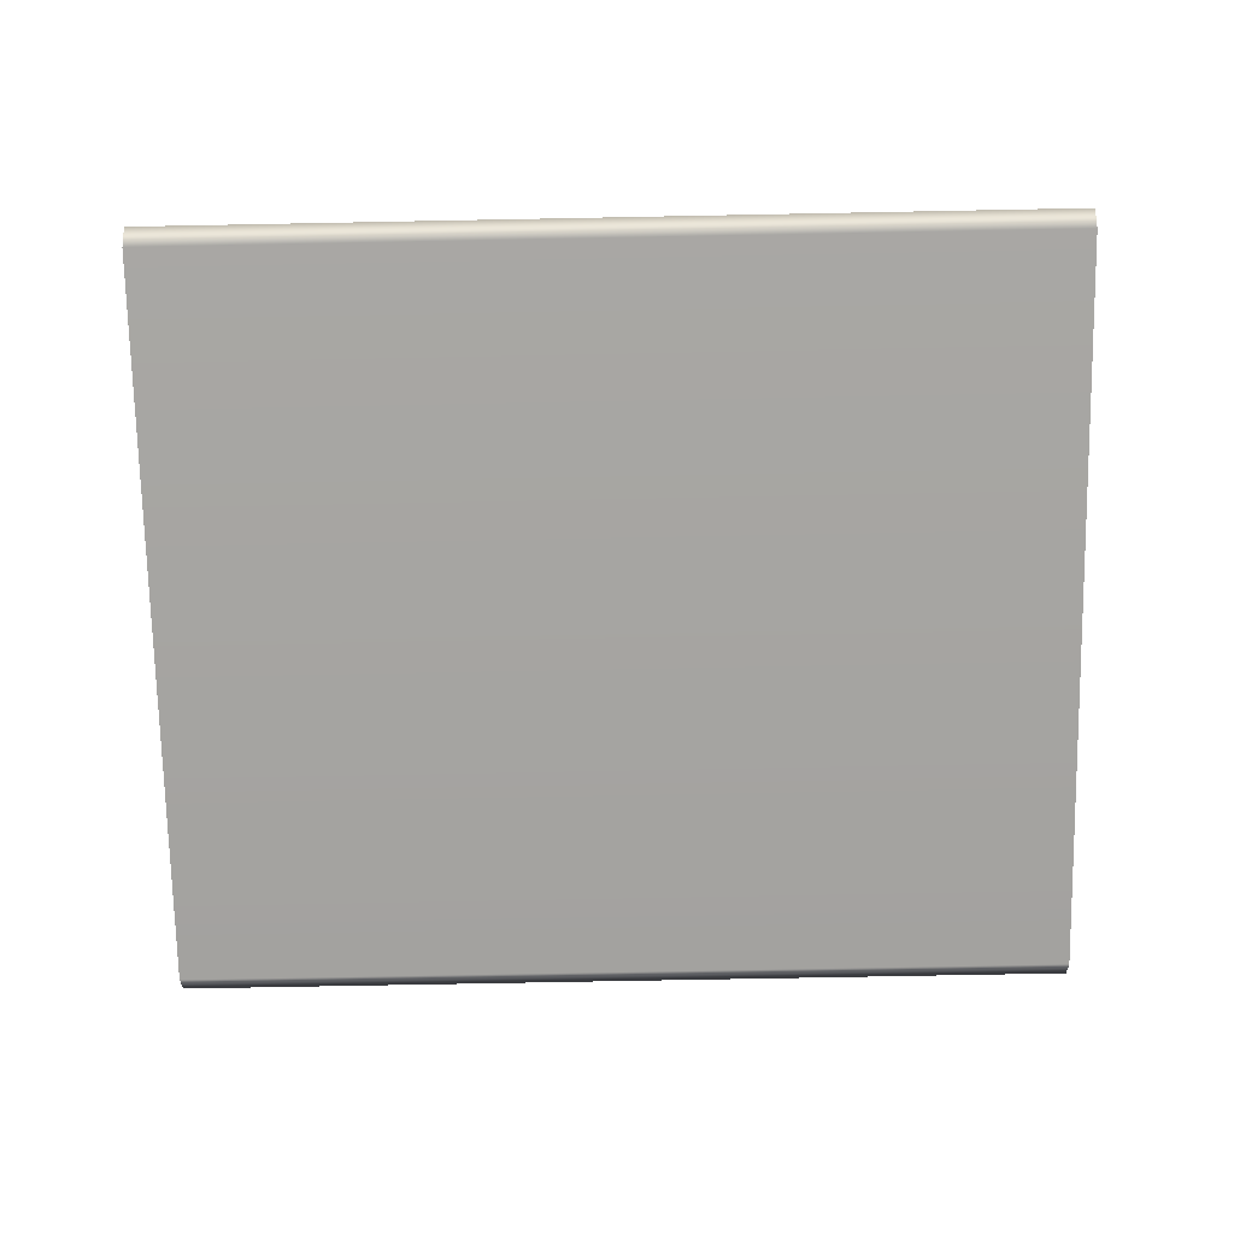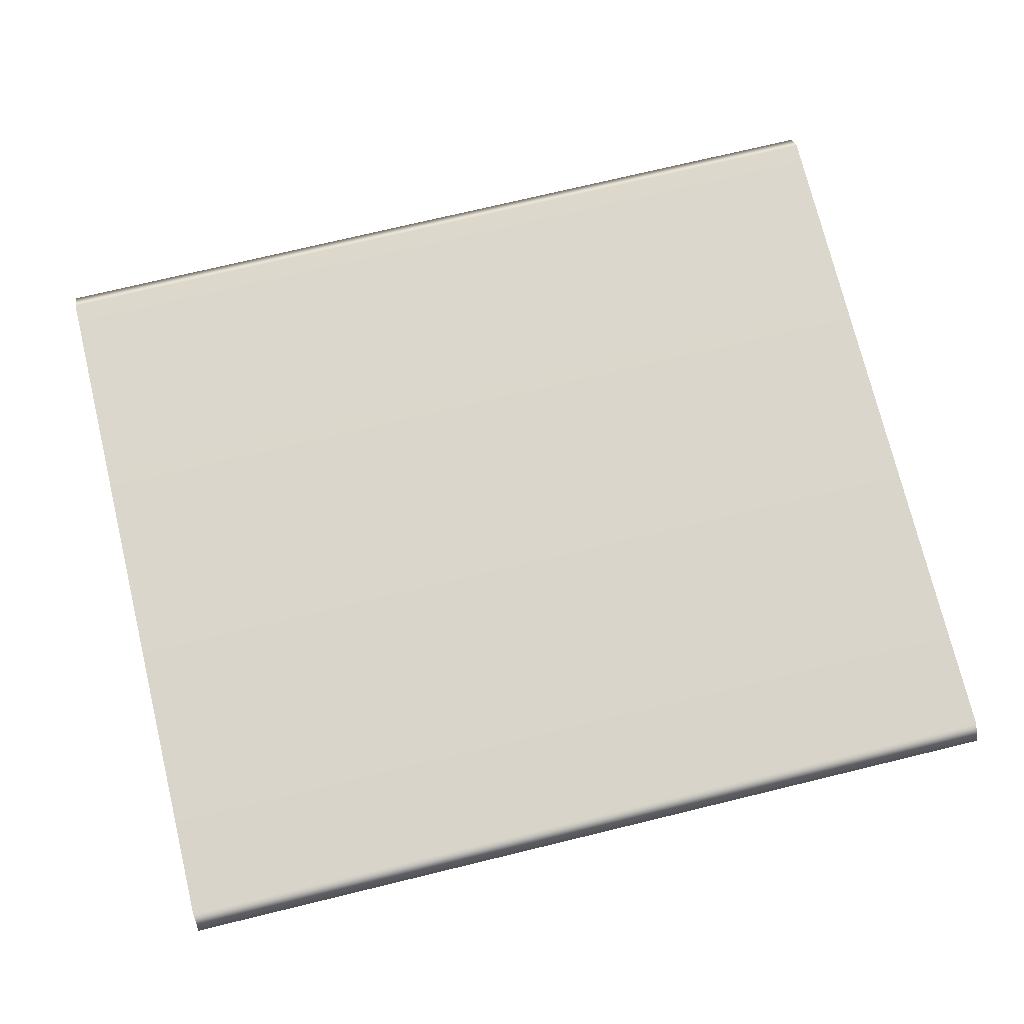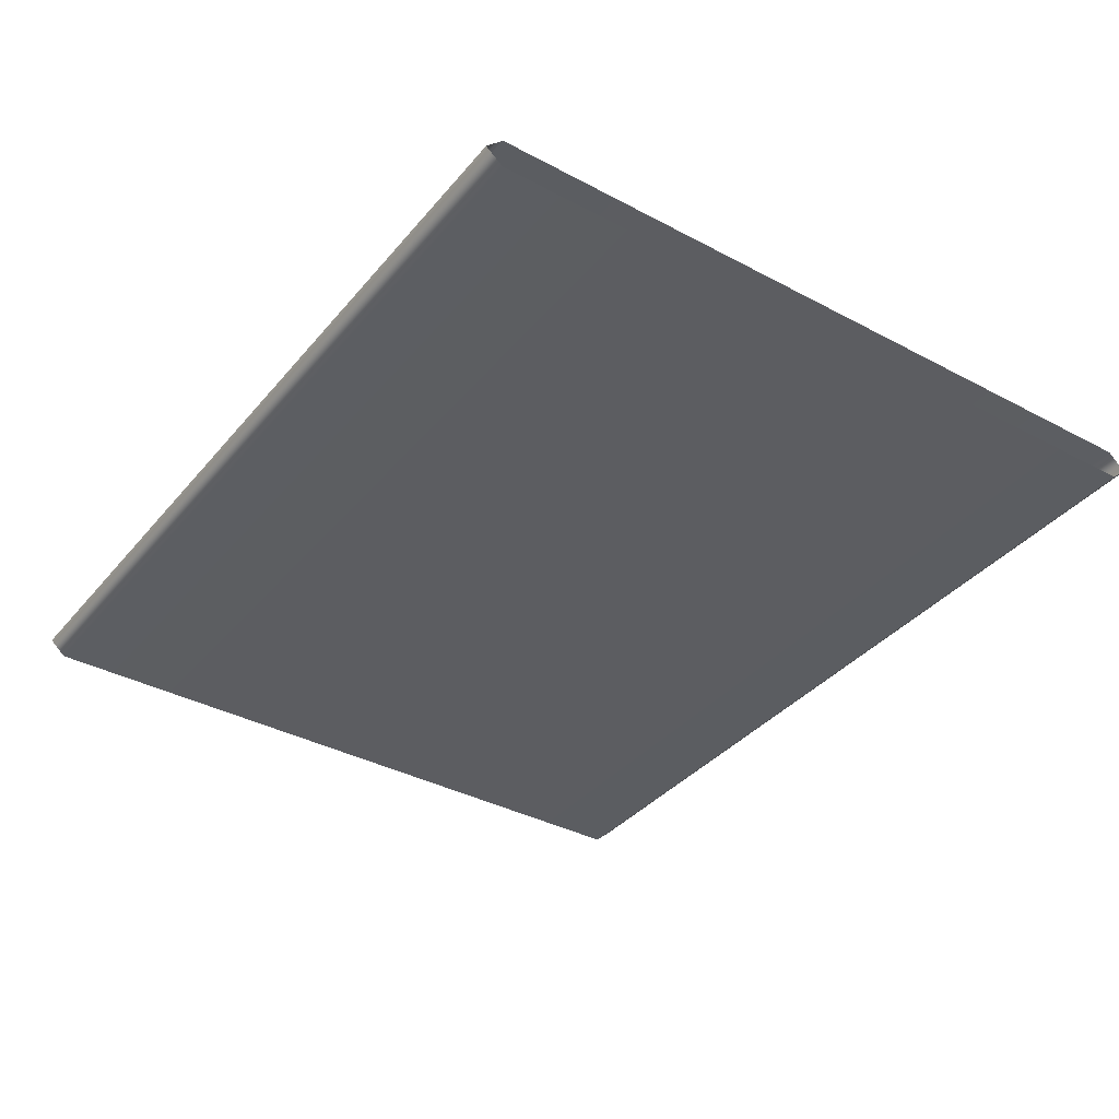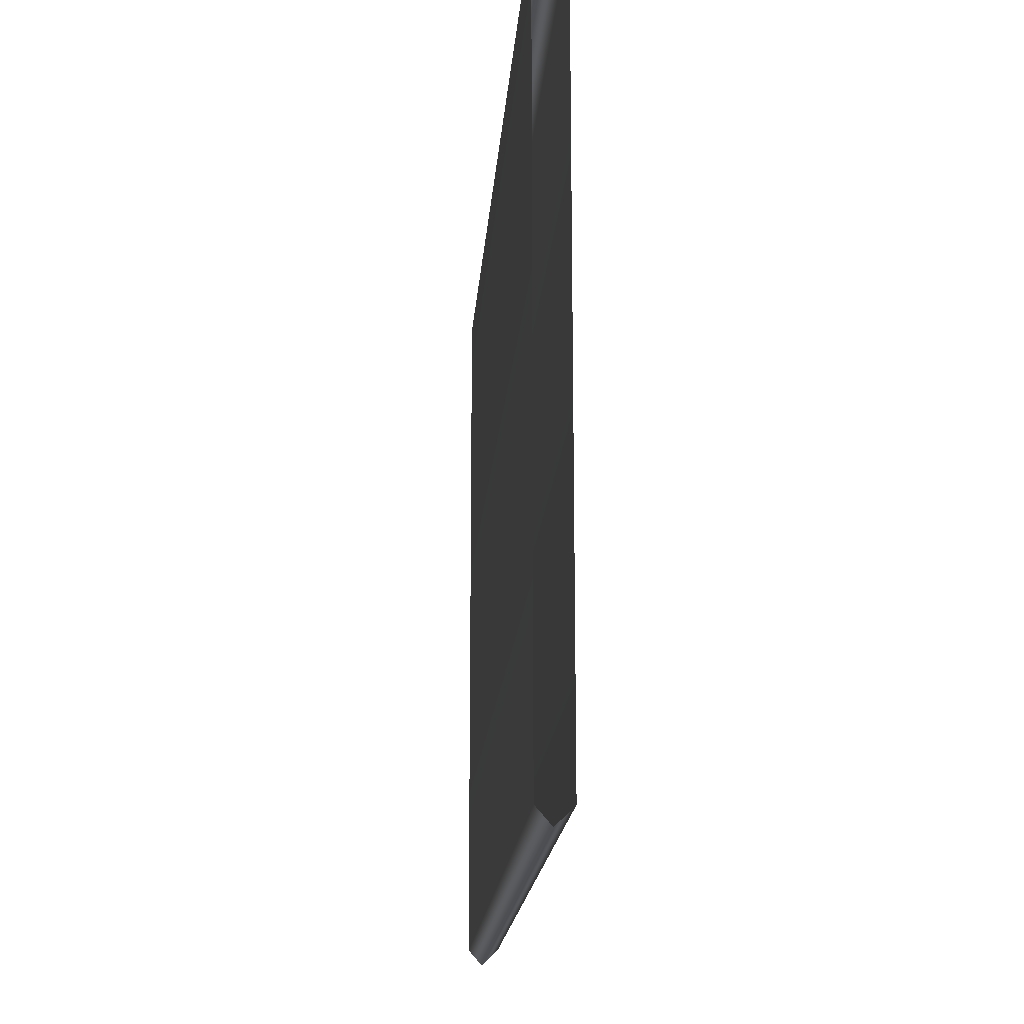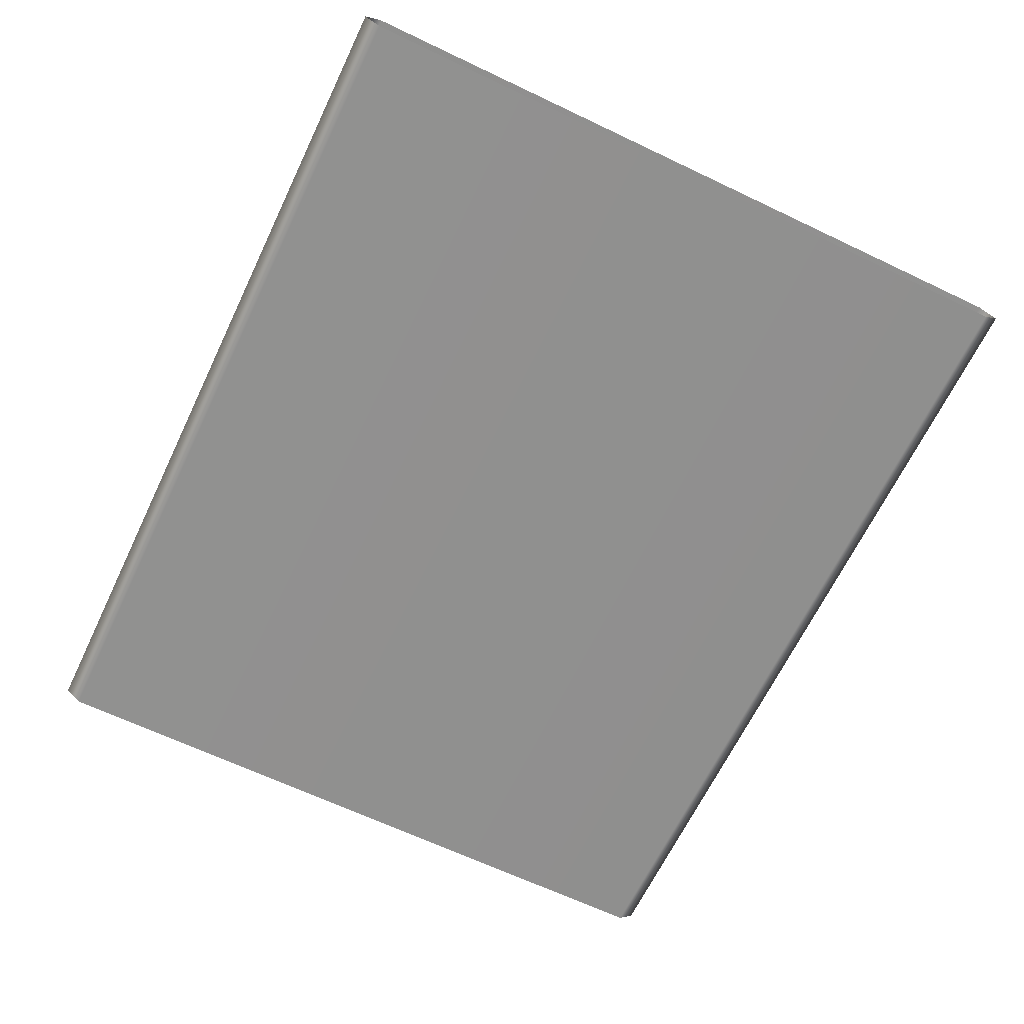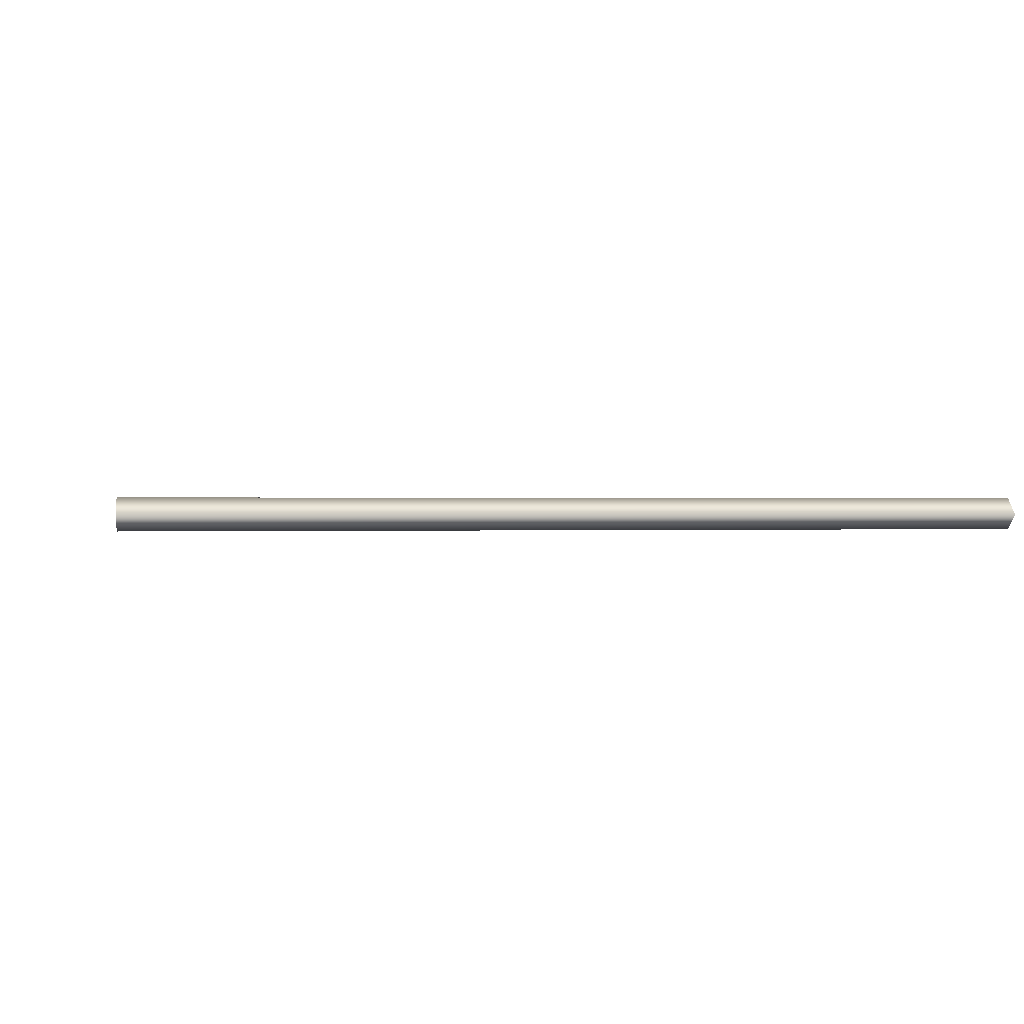
<metadata>
{"format":"obj","ext":"obj","renderer":"f3d","projection":"perspective","resolution":1024,"background":"white","views":[{"elev":-73.6,"azim":-178.9,"up":"+Y"},{"elev":73.9,"azim":166.4,"up":"+Y"},{"elev":-36.8,"azim":-124.6,"up":"+Y"},{"elev":-17.4,"azim":85.9,"up":"+Z"},{"elev":-65.6,"azim":-115.6,"up":"+Y"},{"elev":0.3,"azim":-10.7,"up":"+Y"}]}
</metadata>
<code>
g fabricator_beam
v 0.5209 2.255 1.412
v 1.994 2.199 1.467
v 0.5209 2.199 1.467
v 1.994 2.255 1.412
v 0.5209 2.255 -0.9682
v 1.994 2.255 -0.9682
v 0.5209 2.199 -1.023
v 1.994 2.199 -1.023
v 0.5209 2.199 1.467
v 1.994 2.199 1.467
v 1.994 2.151 1.412
v 0.5209 2.151 1.412
v 1.994 2.151 -0.9682
v 0.5209 2.151 -0.9682
v 1.994 2.199 -1.023
v 0.5209 2.199 -1.023
v -0.9054 2.199 -1.023
v 0.5209 2.151 -0.9682
v 0.5209 2.199 -1.023
v -0.9054 2.151 -0.9682
v 0.5209 2.151 1.412
v -0.9054 2.151 1.412
v 0.5209 2.199 1.467
v -0.9054 2.199 1.467
v -0.9054 2.255 -0.9682
v -0.9054 2.199 -1.023
v 0.5209 2.199 -1.023
v 0.5209 2.255 -0.9682
v -0.9054 2.255 1.412
v 0.5209 2.255 1.412
v -0.9054 2.199 1.467
v 0.5209 2.199 1.467
g fabricator_beam_0
f 3 2 1
f 2 4 1
f 1 4 5
f 4 6 5
f 5 6 7
f 6 8 7
f 11 10 9
f 12 11 9
f 13 11 12
f 14 13 12
f 15 13 14
f 16 15 14
f 19 18 17
f 18 20 17
f 18 21 20
f 21 22 20
f 21 23 22
f 23 24 22
f 27 26 25
f 28 27 25
f 28 25 29
f 30 28 29
f 30 29 31
f 32 30 31

</code>
